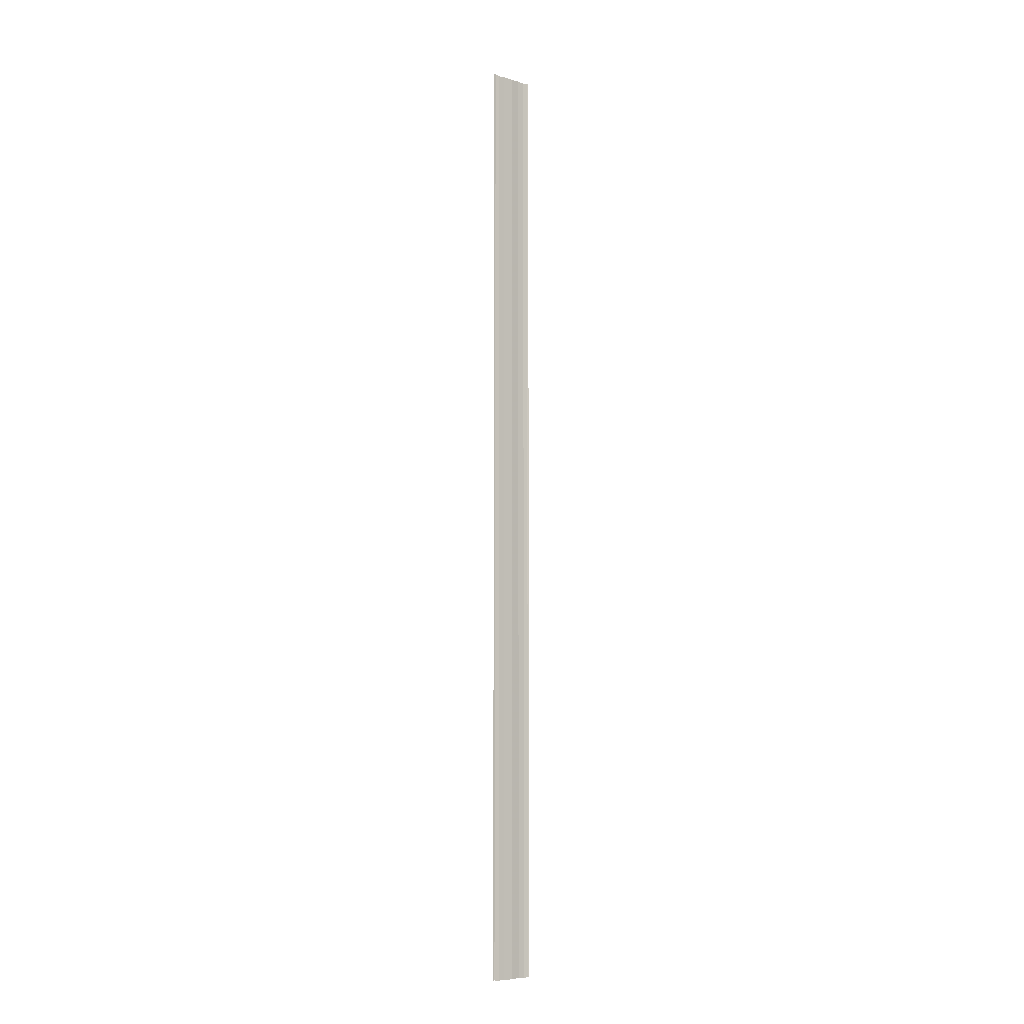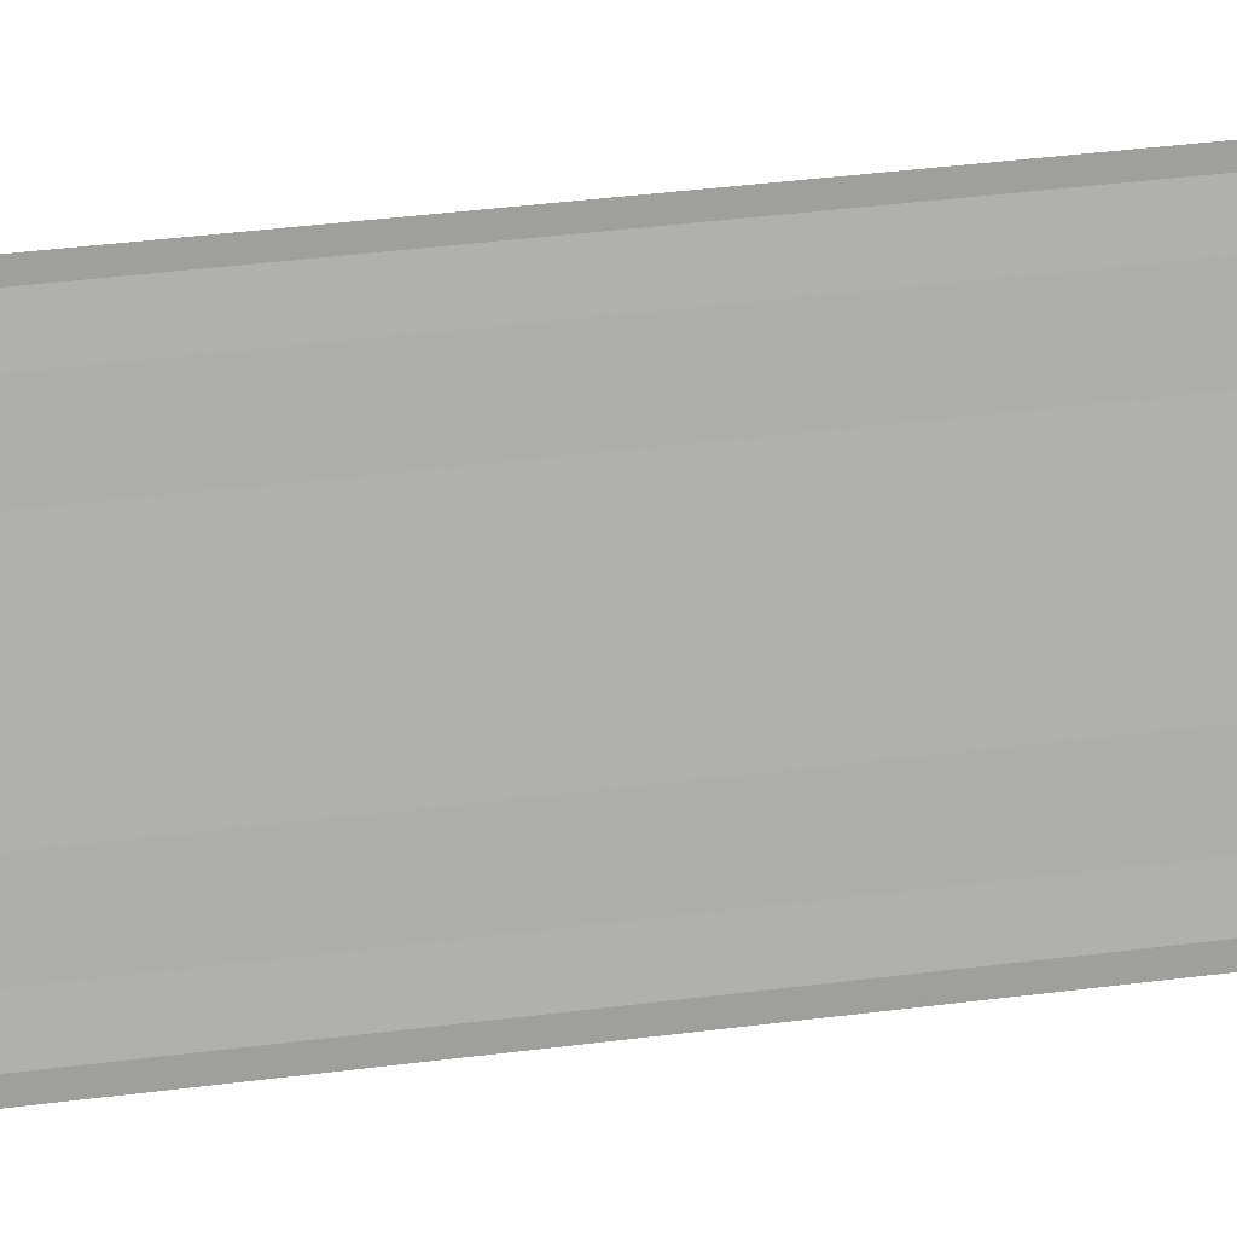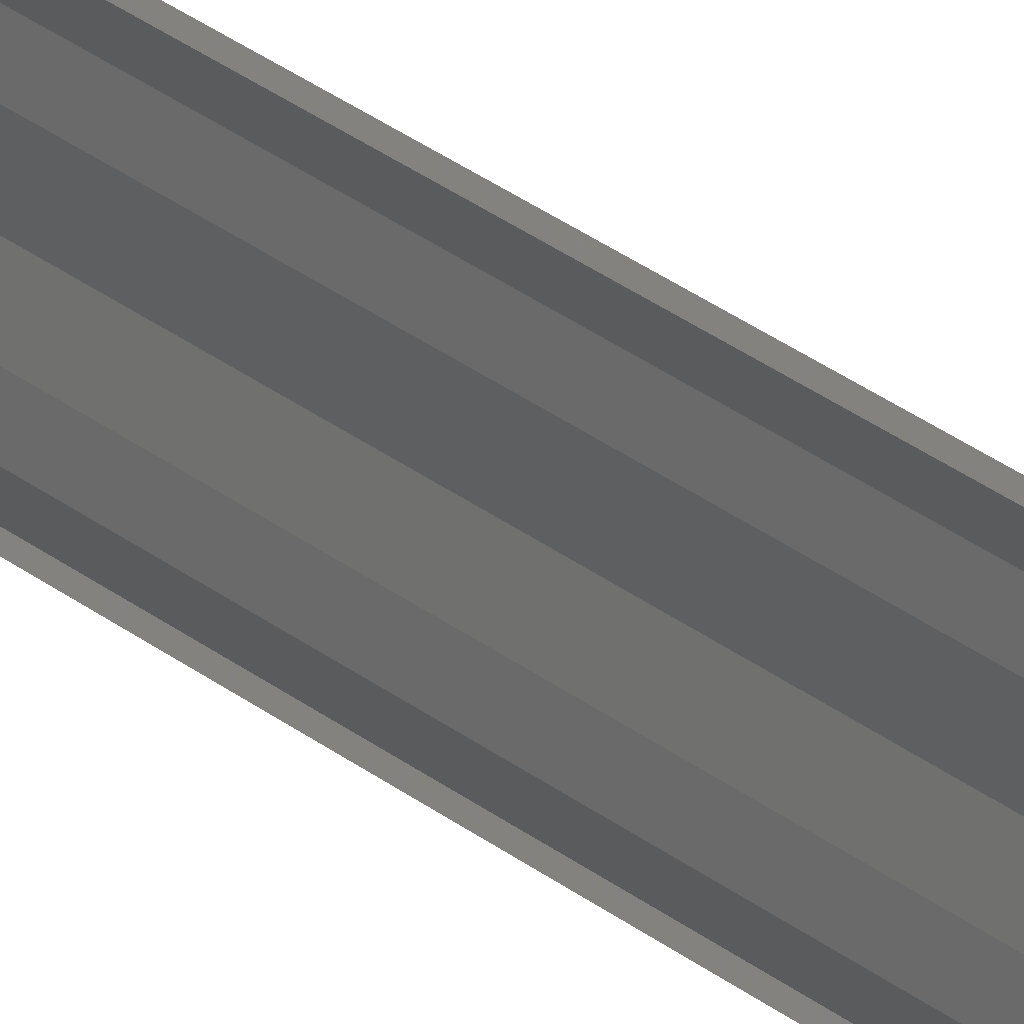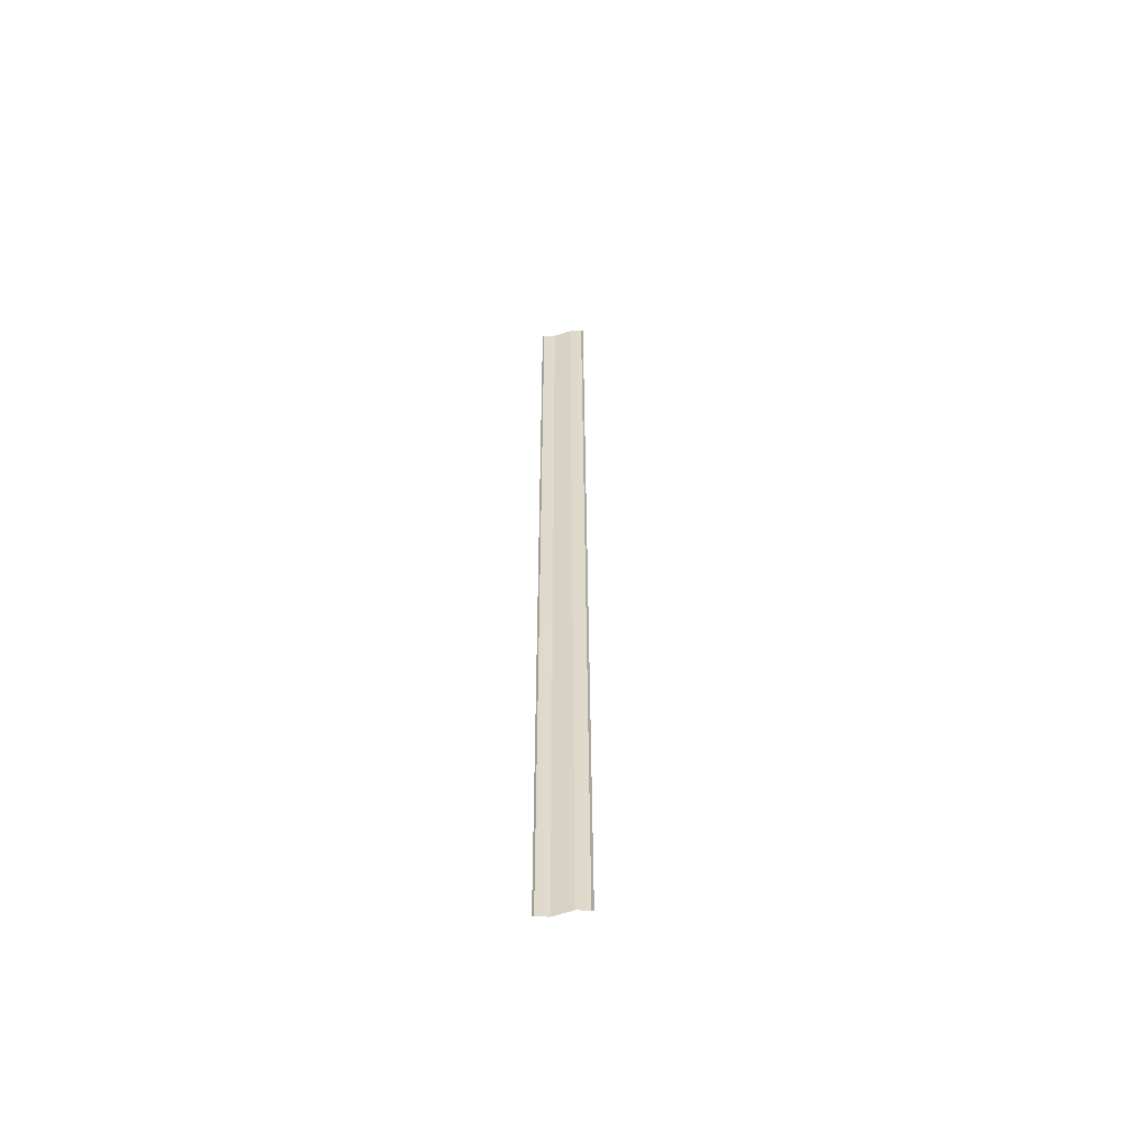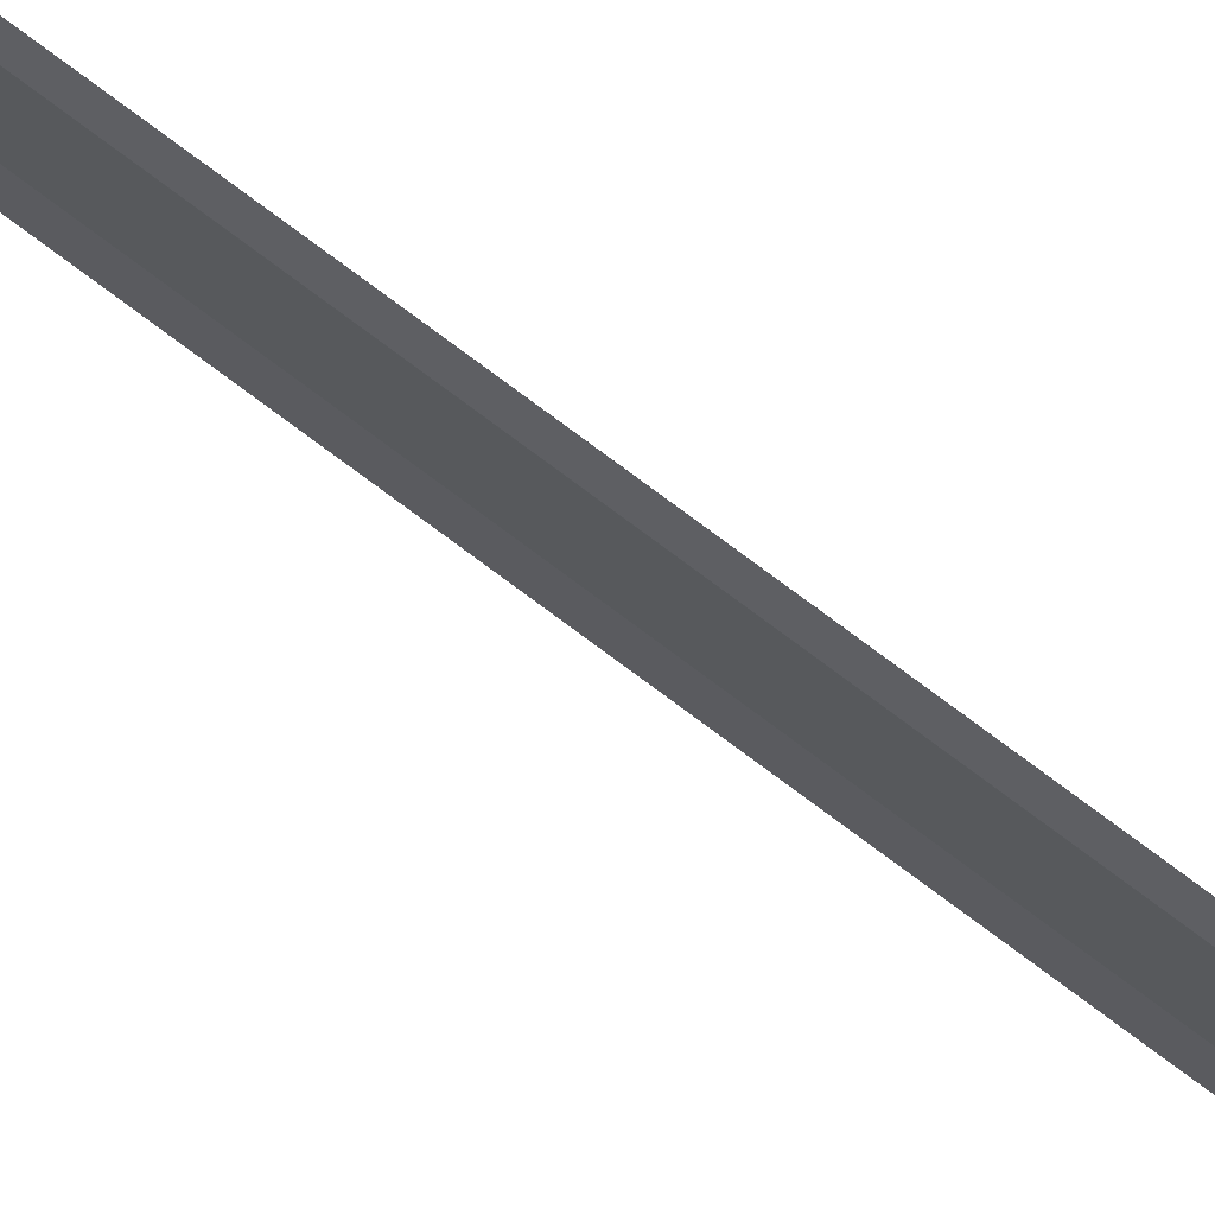
<metadata>
{"format":"obj","ext":"obj","renderer":"f3d","projection":"perspective","resolution":1024,"background":"white","views":[{"elev":-7.8,"azim":50.2,"up":"+Y"},{"elev":8.3,"azim":54.9,"up":"+Z"},{"elev":22.0,"azim":146.5,"up":"+Z"},{"elev":-56.3,"azim":100.5,"up":"+Y"},{"elev":75.0,"azim":-53.0,"up":"+Z"}]}
</metadata>
<code>
o 233
v 2229 1869 14.86
v 2229 1869 14.86
v 2229 1869 14.86
v 2229 1869 14.86
v 2229 1869 14.86
v 2229 1869 14.86
v 2229 1869 14.86
v 2229 1869 14.86
v 2229 1869 14.86
v 2229 1869 14.86
v 2229 1869 14.85
v 2229 1869 14.85
v 2229 1869 14.85
v 2229 1869 14.85
v 2229 1869 14.85
v 2229 1869 14.85
v 2229 1869 14.85
v 2229 1869 14.85
v 2229 1869 14.85
v 2229 1869 14.85
v 2229 1869 14.85
v 2229 1869 14.85
v 2229 1869 14.86
v 2229 1869 14.86
v 2229 1869 14.86
v 2229 1869 14.86
v 2229 1869 14.86
v 2229 1869 14.86
v 2229 1869 14.86
v 2229 1869 14.86
v 2229 1869 14.86
v 2229 1869 14.86
v 2229 1869 14.85
v 2229 1869 14.85
v 2229 1869 14.85
v 2229 1869 14.85
v 2229 1869 14.85
v 2229 1869 14.85
v 2229 1869 14.85
v 2229 1869 14.85
v 2229 1869 14.85
v 2229 1869 14.85
v 2229 1869 14.85
v 2229 1869 14.85
v 2229 1869 14.85
f 1 2 3
f 3 4 5
f 6 4 5
f 7 2 6
f 7 8 6
f 6 9 10
f 11 9 10
f 12 8 11
f 12 13 11
f 11 14 15
f 16 14 15
f 17 13 16
f 17 18 16
f 19 18 20
f 16 21 22
f 20 21 22
f 23 24 25
f 23 26 25
f 25 27 28
f 25 29 30
f 31 29 30
f 32 24 31
f 32 33 31
f 31 34 35
f 36 34 35
f 37 33 36
f 37 38 36
f 36 39 40
f 41 39 40
f 42 38 41
f 42 43 41
f 41 44 45

</code>
